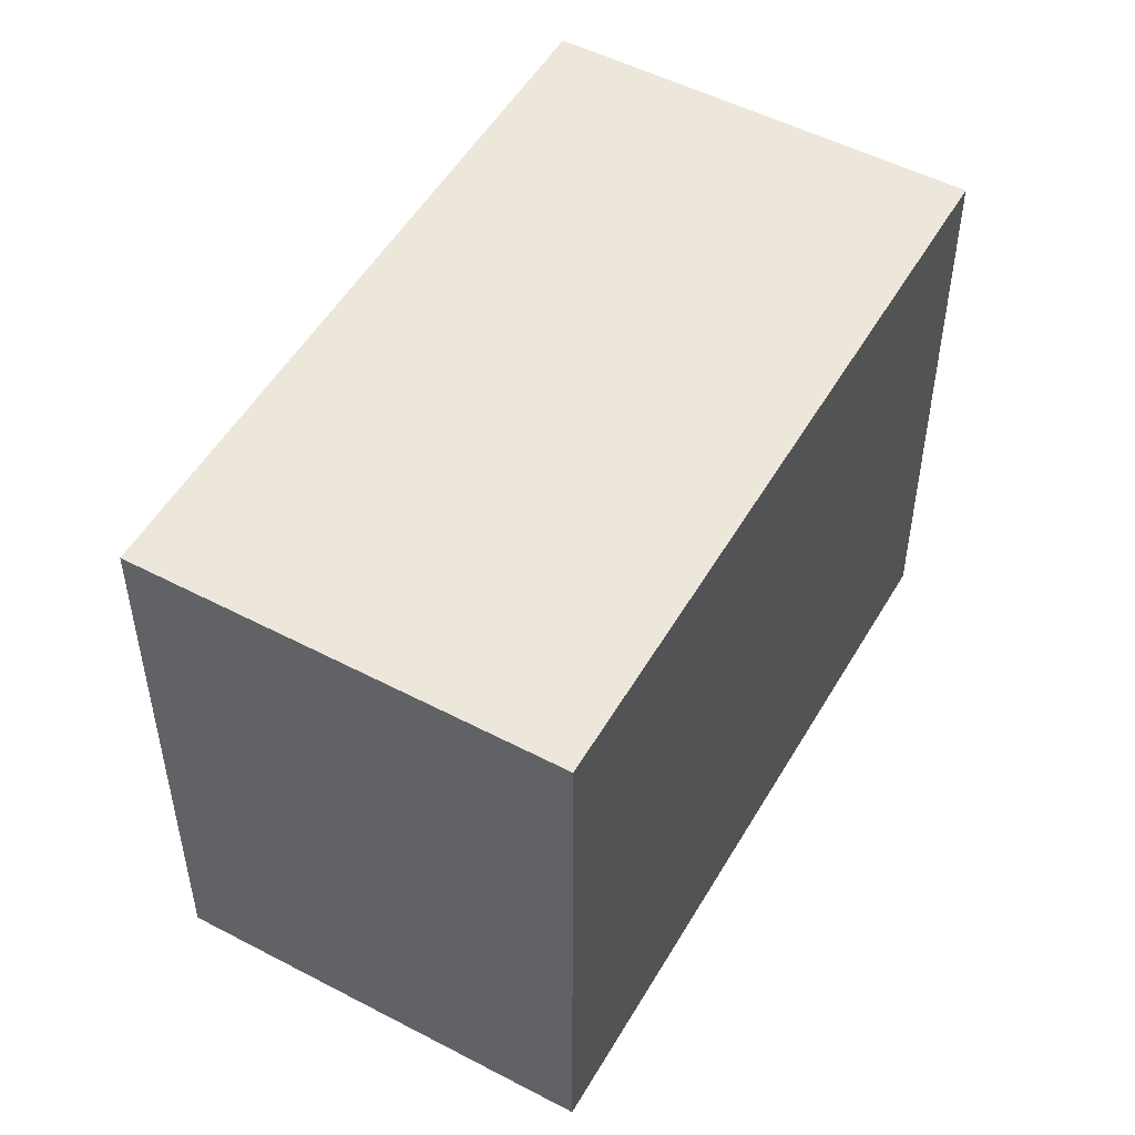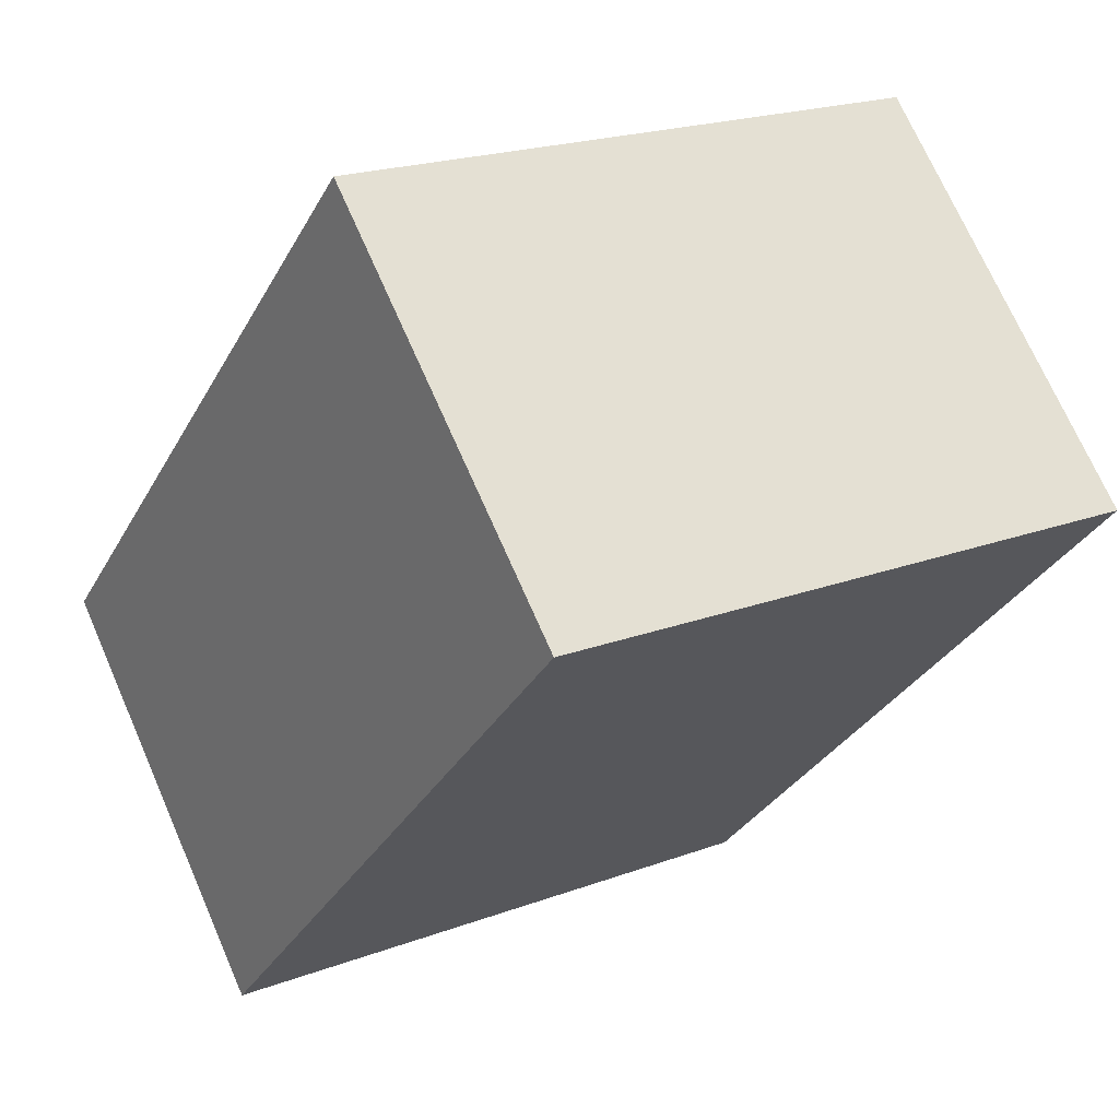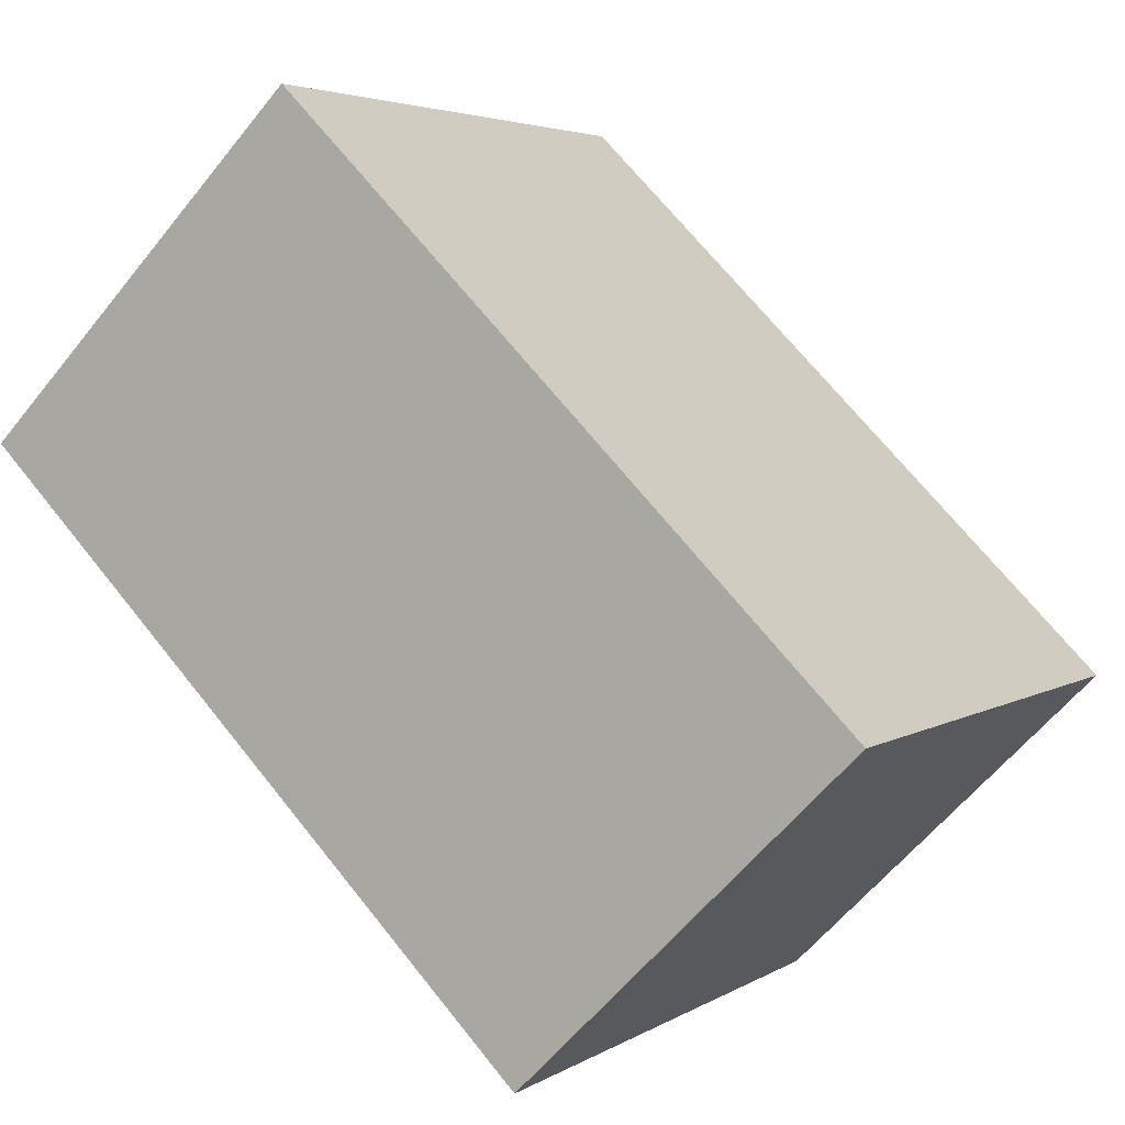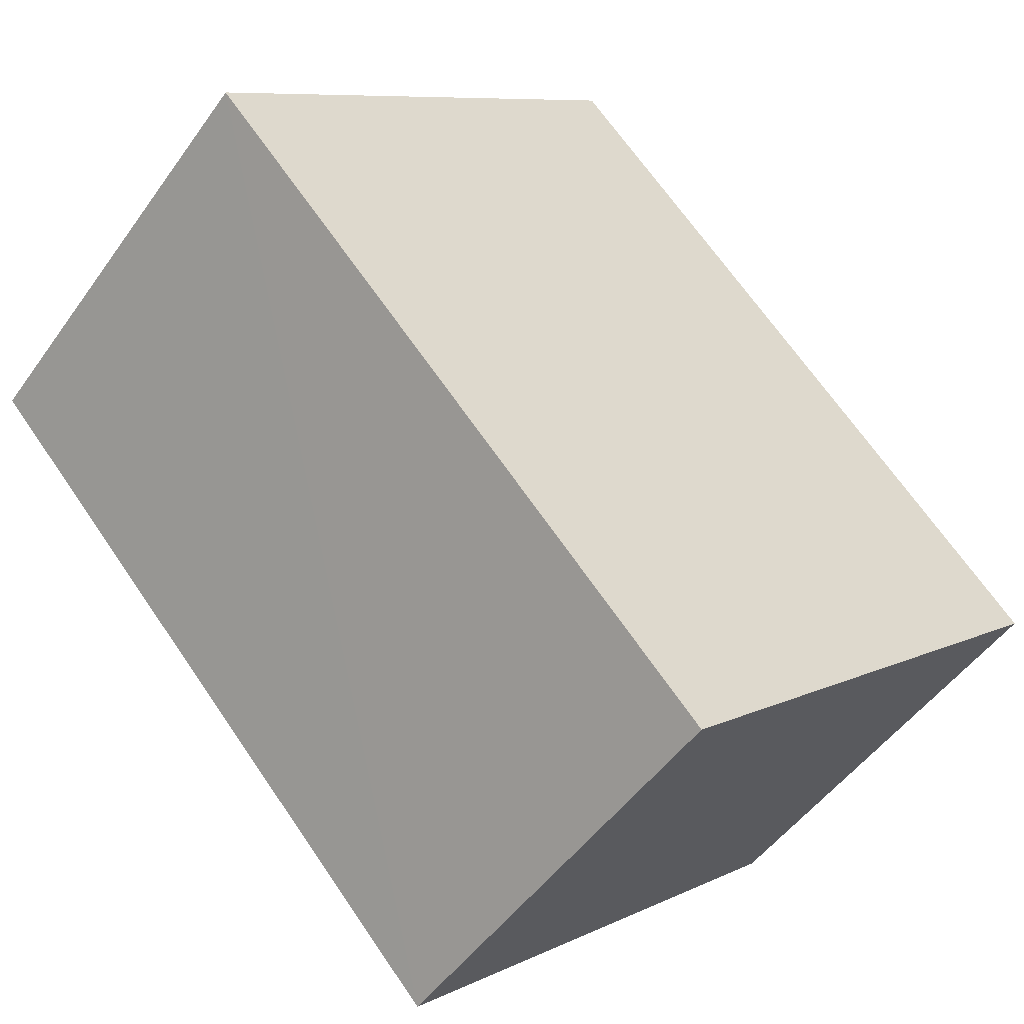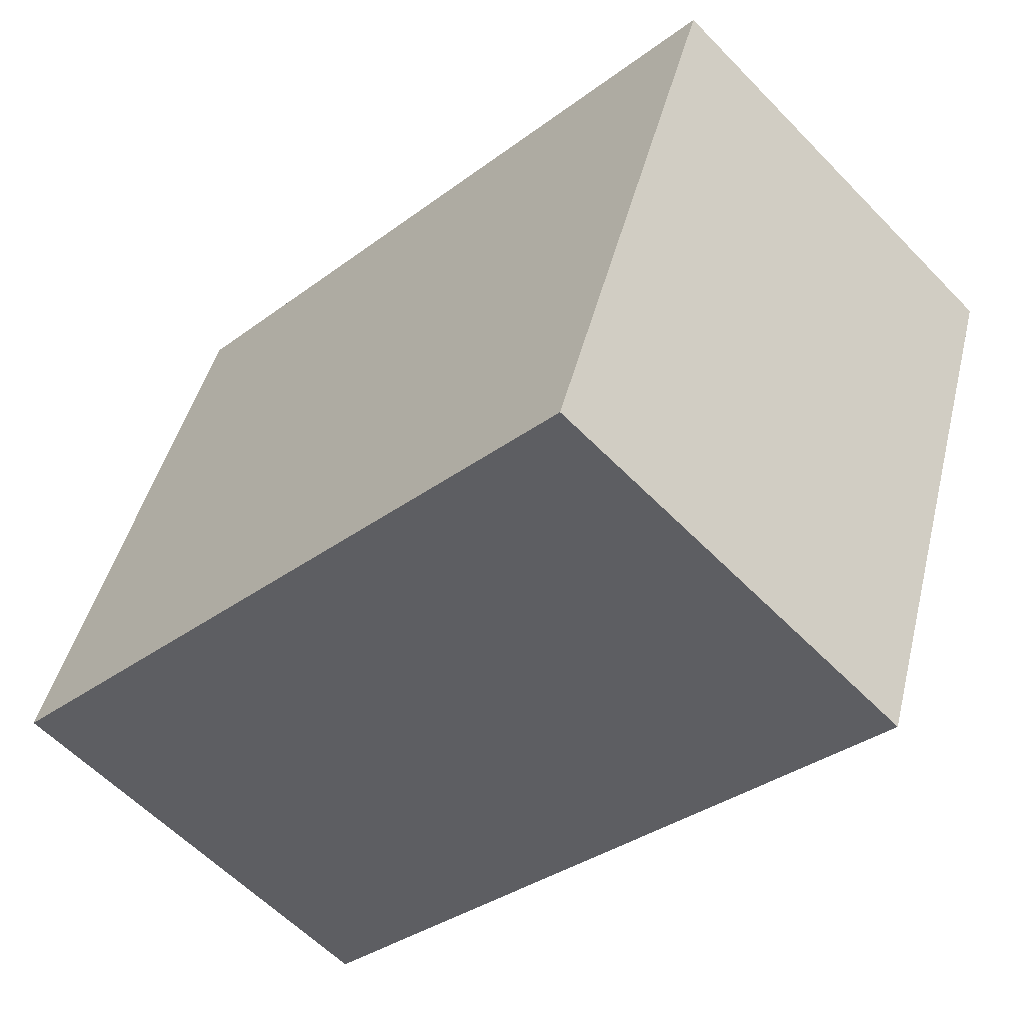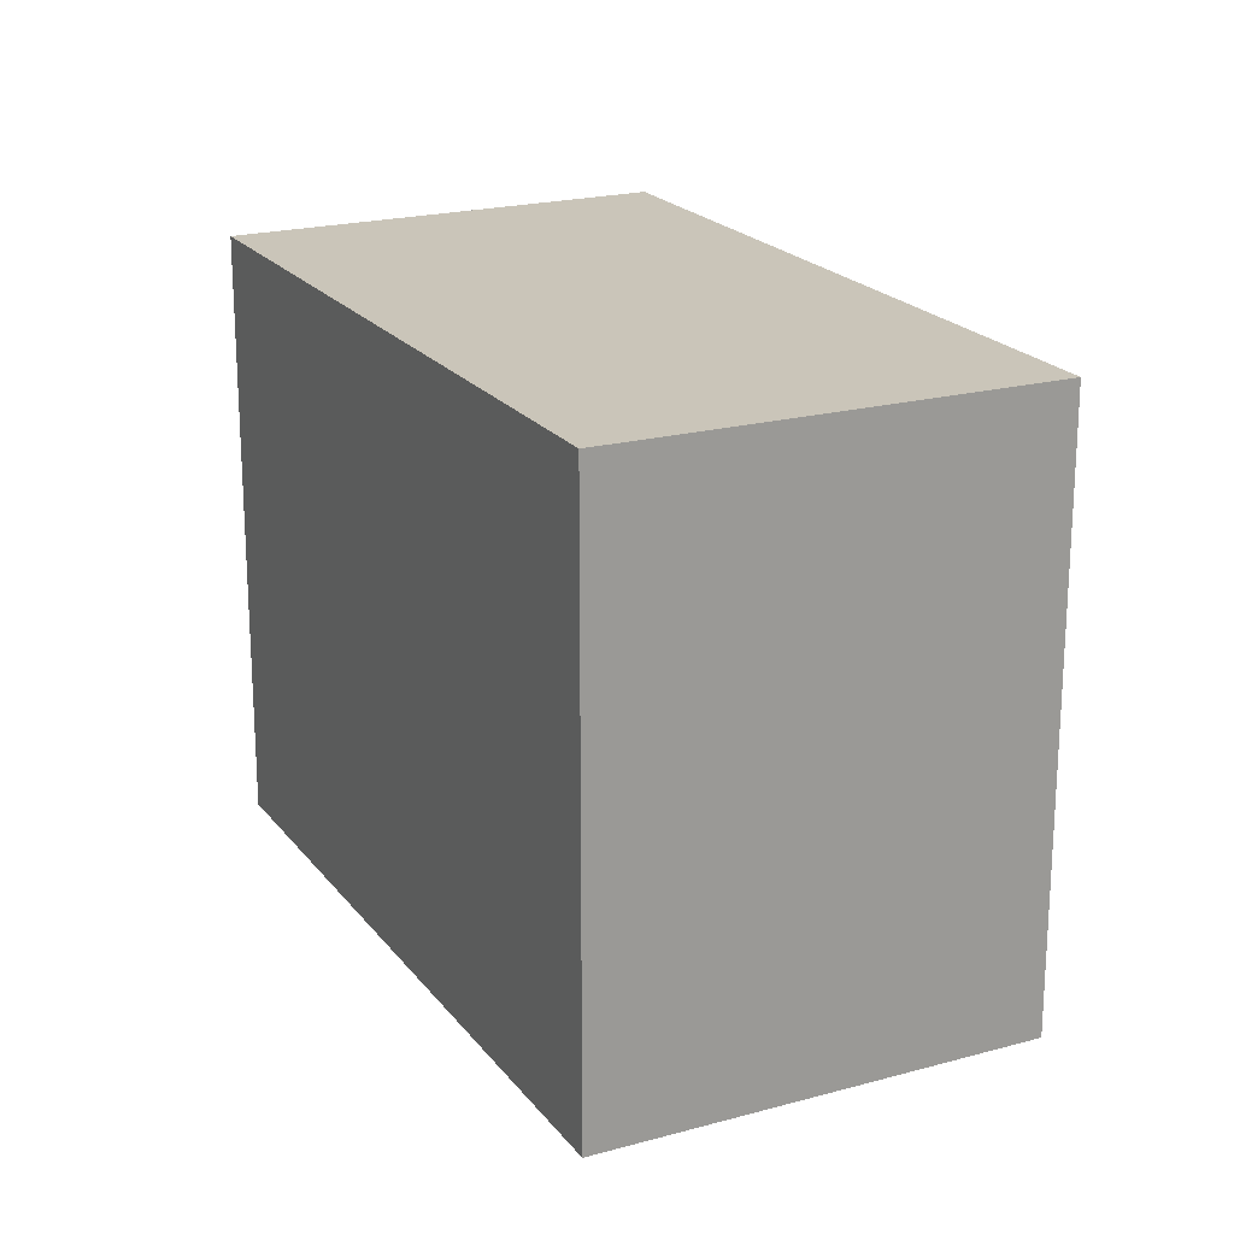
<metadata>
{"format":"obj","ext":"obj","renderer":"f3d","projection":"perspective","resolution":1024,"background":"white","views":[{"elev":51.8,"azim":-105.5,"up":"+Y"},{"elev":20.3,"azim":55.5,"up":"+Z"},{"elev":3.9,"azim":-151.8,"up":"+Z"},{"elev":8.4,"azim":-142.8,"up":"+Z"},{"elev":44.4,"azim":13.6,"up":"+Z"},{"elev":20.8,"azim":18.5,"up":"+Y"}]}
</metadata>
<code>
v  2.119 1.291e-16 -2.108
v  3.647 -2.231e-16 3.643
v  0 0 0
v  5.766 -9.403e-17 1.536
v  8.568e-05 4.017 -0.0001272
v  2.119 4.017 -2.108
v  5.766 4.017 1.535
v  3.647 4.031 3.643
g defaultobject
f 1 2 3
f 2 1 4
f 5 1 3
f 1 5 6
f 1 7 4
f 7 1 6
f 4 8 2
f 8 4 7
f 8 3 2
f 3 8 5
f 5 8 6
f 6 8 7

</code>
